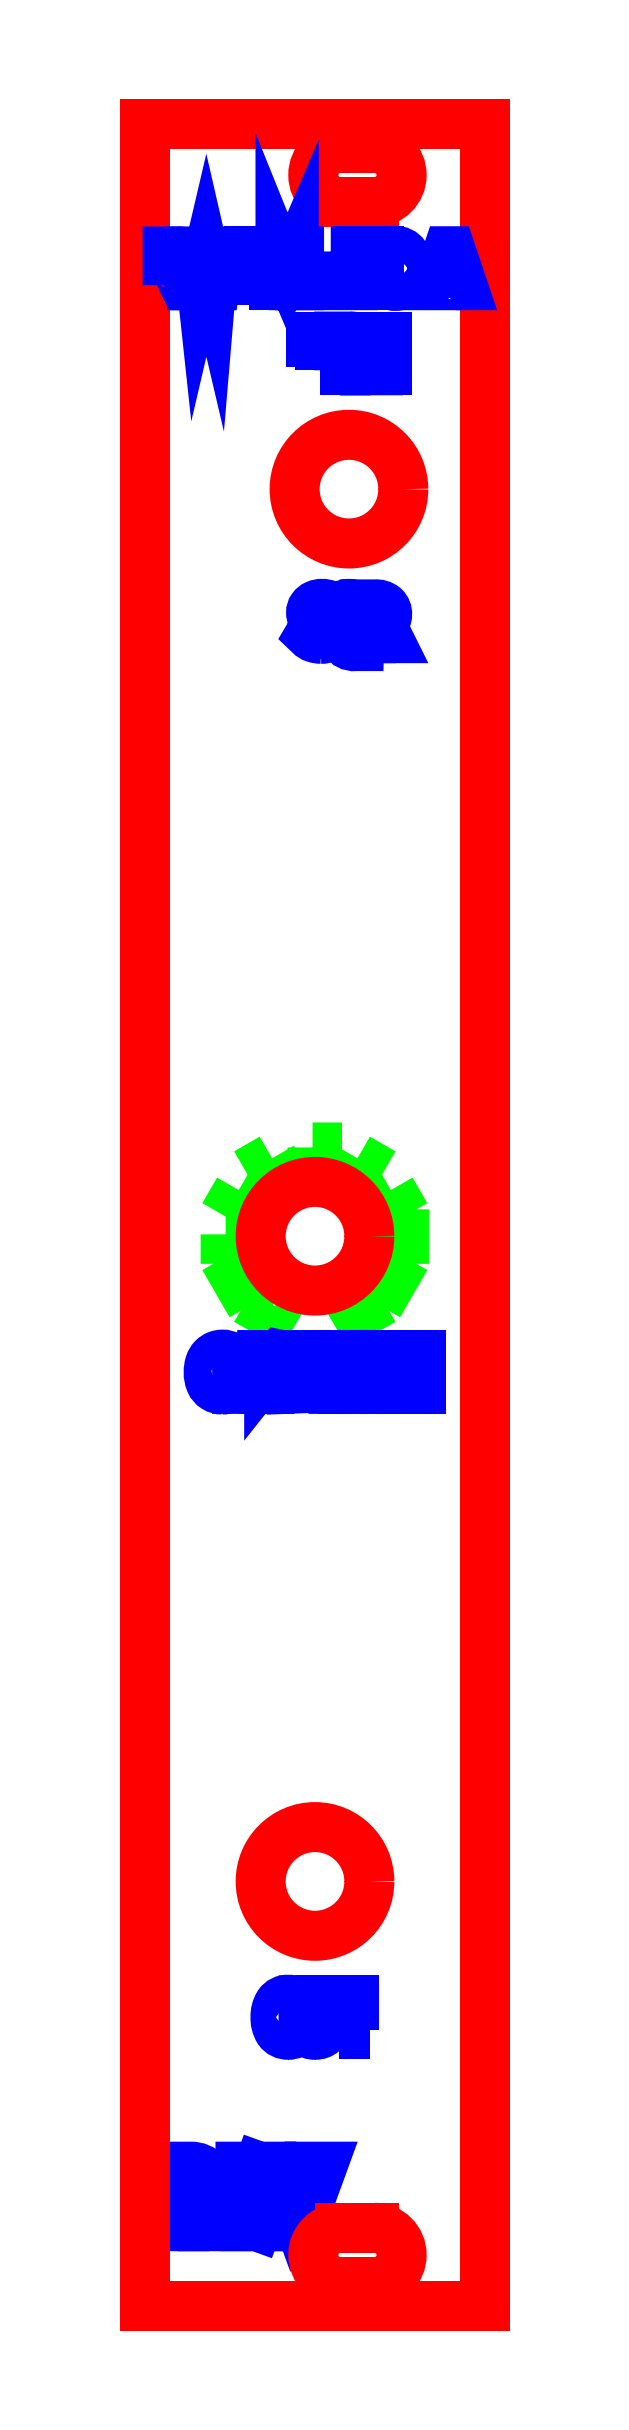
<metadata>
{"format":"dxf","ext":"dxf","renderer":"ezdxf+matplotlib","layout":"modelspace","background":"white","min_lineweight":24,"dpi":150}
</metadata>
<code>
0
SECTION
2
ENTITIES
0
LWPOLYLINE
8
VectorEngraving
90
20
70
128
10
1.135
20
8.2
10
1.135
20
7.991
10
0.8847
20
7.991
10
0.8847
20
7.571
10
1.135
20
7.571
10
1.135
20
6.329
10
0.8847
20
6.329
10
0.8847
20
5.91
10
1.135
20
5.91
10
1.135
20
5.701
10
1.135
20
4.695
10
2.304
20
4.695
10
2.304
20
5.701
10
2.575
20
5.701
10
2.942
20
4.695
10
4.11
20
4.695
10
3.602
20
6.09
42
0.1924
10
3.947
20
6.95
42
0.4142
10
2.697
20
8.2
10
1.135
20
8.2
0
LWPOLYLINE
8
VectorEngraving
90
6
70
128
10
2.304
20
7.362
10
2.593
20
7.362
42
-0.4142
10
3.004
20
6.95
42
-0.4142
10
2.593
20
6.539
10
2.304
20
6.539
10
2.304
20
7.362
0
LWPOLYLINE
8
VectorEngraving
90
5
70
128
10
4.14
20
8.2
10
5.416
20
4.695
10
6.584
20
4.695
10
5.308
20
8.2
10
4.14
20
8.2
0
LWPOLYLINE
8
VectorEngraving
90
8
70
128
10
6.692
20
8.2
10
7.968
20
4.695
10
9.136
20
4.695
10
10.41
20
8.2
10
9.243
20
8.2
10
8.552
20
6.3
10
7.86
20
8.2
10
6.692
20
8.2
0
LINE
8
VectorEngraving
10
6
20
6.3
30
0
11
6.692
21
8.2
31
0
0
LINE
8
VectorEngraving
10
7.276
20
6.595
30
0
11
6.584
21
4.695
31
0
0
LWPOLYLINE
8
VectorEngraving
90
6
70
128
10
9.855
20
68.23
10
9.855
20
66.47
42
-0.009431
10
9.987
20
66.48
42
-0.009428
10
10.12
20
66.47
10
10.12
20
68.23
10
9.855
20
68.23
0
LWPOLYLINE
8
VectorEngraving
90
5
70
128
10
7.476
20
67.59
10
7.248
20
67.46
10
8.125
20
65.94
42
-0.01885
10
8.354
20
66.07
10
7.476
20
67.59
0
LWPOLYLINE
8
VectorEngraving
90
5
70
128
10
12.5
20
67.59
10
11.62
20
66.07
42
-0.01885
10
11.85
20
65.94
10
12.73
20
67.46
10
12.5
20
67.59
0
LWPOLYLINE
8
VectorEngraving
90
5
70
128
10
5.507
20
65.72
10
5.375
20
65.49
10
6.895
20
64.61
42
-0.01885
10
7.025
20
64.84
10
5.507
20
65.72
0
LWPOLYLINE
8
VectorEngraving
90
5
70
128
10
14.47
20
65.72
10
12.95
20
64.84
42
-0.01885
10
13.08
20
64.61
10
14.6
20
65.49
10
14.47
20
65.72
0
LWPOLYLINE
8
VectorEngraving
90
6
70
128
10
4.737
20
63.11
10
4.737
20
62.85
10
6.493
20
62.85
42
-0.009435
10
6.487
20
62.98
42
-0.009432
10
6.493
20
63.11
10
4.737
20
63.11
0
LWPOLYLINE
8
VectorEngraving
90
6
70
128
10
13.48
20
63.11
42
-0.009425
10
13.49
20
62.98
42
-0.009435
10
13.48
20
62.85
10
15.24
20
62.85
10
15.24
20
63.11
10
13.48
20
63.11
0
LWPOLYLINE
8
VectorEngraving
90
5
70
128
10
13.08
20
61.34
42
-0.01886
10
12.95
20
61.12
10
14.47
20
60.24
10
14.6
20
60.47
10
13.08
20
61.34
0
LWPOLYLINE
8
VectorEngraving
90
5
70
128
10
6.895
20
61.34
10
5.375
20
60.47
10
5.507
20
60.24
10
7.025
20
61.12
42
-0.01885
10
6.895
20
61.34
0
LWPOLYLINE
8
VectorEngraving
90
5
70
128
10
11.85
20
60.02
42
-0.01885
10
11.62
20
59.89
10
12.5
20
58.37
10
12.73
20
58.5
10
11.85
20
60.02
0
LWPOLYLINE
8
VectorEngraving
90
6
70
128
10
8.125
20
60.02
10
7.248
20
58.5
10
7.476
20
58.37
10
8.354
20
59.89
42
-0.01885
10
8.125
20
60.02
10
8.125
20
60.02
0
LINE
8
Cuts
10
0
20
0
30
0
11
20
21
0
31
0
0
LINE
8
Cuts
10
20
20
0
30
0
11
20
21
128.5
31
0
0
LINE
8
Cuts
10
20
20
128.5
30
0
11
0
21
128.5
31
0
0
LINE
8
Cuts
10
0
20
128.5
30
0
11
0
21
0
31
0
0
DIMENSION
8
UserDrawings
10
-10
20
0
30
0
11
-11.88
21
64.25
31
0
70
0
71
8
72
2
74
0
75
0
41
1
42
0
1

3
Standard
13
-0
23
-0
33
0
14
0
24
128.5
34
0
50
90
0
DIMENSION
8
UserDrawings
10
0
20
136.8
30
0
11
10
21
138.7
31
0
70
0
71
8
72
2
74
0
75
0
41
1
42
0
1

3
Standard
13
0
23
128.5
33
0
14
20
24
128.5
34
0
50
0
0
LINE
8
Cuts
10
11.5
20
127.1
30
0
11
13.5
21
127.1
31
0
0
LINE
8
Cuts
10
11.5
20
4.6
30
0
11
13.5
21
4.6
31
0
0
LINE
8
Cuts
10
11.5
20
123.9
30
0
11
13.5
21
123.9
31
0
0
LINE
8
Cuts
10
11.5
20
1.4
30
0
11
13.5
21
1.4
31
0
0
ARC
8
Cuts
10
13.5
20
125.5
30
0
40
1.6
50
270
51
90
0
ARC
8
Cuts
10
13.5
20
3
30
0
40
1.6
50
270
51
90
0
ARC
8
Cuts
10
11.5
20
125.5
30
0
40
1.6
50
90
51
270
0
ARC
8
Cuts
10
11.5
20
3
30
0
40
1.6
50
90
51
270
0
CIRCLE
8
Cuts
10
10
20
25
30
0
40
3.2
0
CIRCLE
8
Cuts
10
10
20
63
30
0
40
3.2
0
CIRCLE
8
Cuts
10
12
20
107
30
0
40
3.2
0
LWPOLYLINE
8
VectorEngraving
90
8
70
129
10
8.42
20
15.97
42
-0.2591
10
7.865
20
16.24
42
-0.1527
10
7.677
20
17
42
-0.1521
10
7.865
20
17.76
42
-0.261
10
8.42
20
18.03
42
-0.2599
10
8.97
20
17.76
42
-0.1532
10
9.16
20
17
42
-0.1539
10
8.97
20
16.24
42
-0.258
0
LWPOLYLINE
8
VectorEngraving
90
8
70
129
10
8.42
20
16.27
42
0.2924
10
8.7
20
16.45
42
0.1214
10
8.802
20
17.01
42
0.1203
10
8.7
20
17.55
42
0.2966
10
8.42
20
17.74
42
0.2996
10
8.134
20
17.55
42
0.1186
10
8.034
20
17.01
42
0.1198
10
8.134
20
16.45
42
0.2953
0
LWPOLYLINE
8
VectorEngraving
90
17
70
129
10
10.01
20
15.97
42
-0.2188
10
9.502
20
16.17
42
-0.1903
10
9.325
20
16.71
10
9.325
20
18
10
9.711
20
18
10
9.711
20
17.97
42
0.1246
10
9.69
20
17.93
42
0.04544
10
9.686
20
17.85
10
9.686
20
16.71
42
0.1333
10
9.756
20
16.38
42
0.2786
10
10.01
20
16.26
42
0.2726
10
10.27
20
16.38
42
0.1377
10
10.34
20
16.71
10
10.34
20
18
10
10.69
20
18
10
10.69
20
16.72
42
-0.2083
10
10.5
20
16.15
42
-0.199
0
LWPOLYLINE
8
VectorEngraving
90
8
70
129
10
11.41
20
16.01
10
11.41
20
17.7
10
10.88
20
17.7
10
10.88
20
18
10
12.32
20
18
10
12.32
20
17.7
10
11.76
20
17.7
10
11.76
20
16.01
0
LWPOLYLINE
8
VectorEngraving
90
26
70
129
10
4.531
20
53.97
42
-0.1372
10
4.134
20
54.08
42
-0.1521
10
3.847
20
54.41
42
-0.1096
10
3.74
20
54.99
42
-0.0855
10
3.812
20
55.49
42
-0.1105
10
4.001
20
55.8
42
-0.1093
10
4.261
20
55.97
42
-0.08941
10
4.544
20
56.03
42
-0.1443
10
4.928
20
55.92
42
-0.1502
10
5.172
20
55.64
10
4.945
20
55.47
10
4.92
20
55.45
10
4.904
20
55.48
42
0.1141
10
4.899
20
55.52
42
0.04611
10
4.866
20
55.59
42
0.1206
10
4.72
20
55.71
42
0.0974
10
4.563
20
55.74
42
0.171
10
4.334
20
55.65
42
0.1325
10
4.162
20
55.41
42
0.09578
10
4.097
20
55.01
42
0.1425
10
4.223
20
54.47
42
0.2706
10
4.54
20
54.27
42
0.136
10
4.744
20
54.32
42
0.1255
10
4.901
20
54.49
10
5.15
20
54.31
42
-0.1425
10
4.886
20
54.05
42
-0.1162
0
LWPOLYLINE
8
VectorEngraving
90
9
70
129
10
5.417
20
56
10
5.809
20
56
10
5.809
20
55.97
42
0.1523
10
5.786
20
55.93
42
0.04371
10
5.781
20
55.85
10
5.781
20
54.3
10
6.693
20
54.3
10
6.693
20
54.01
10
5.417
20
54.01
0
LWPOLYLINE
8
VectorEngraving
90
17
70
129
10
7.433
20
54.91
10
7.302
20
54.74
10
7.302
20
54.01
10
6.948
20
54.01
10
6.948
20
56
10
7.328
20
56
10
7.328
20
55.97
42
0.169
10
7.305
20
55.93
42
0.0298
10
7.302
20
55.85
10
7.302
20
55.18
10
7.962
20
56.02
42
0.05315
10
8.083
20
56
42
0.01
10
8.195
20
56
10
8.361
20
56
10
7.688
20
55.16
10
8.399
20
54.01
10
7.988
20
54
0
LWPOLYLINE
8
VectorEngraving
90
13
70
129
10
10.16
20
54.01
10
10.16
20
56
10
10.79
20
56
42
-0.1905
10
11.32
20
55.84
42
-0.2149
10
11.49
20
55.41
42
-0.1002
10
11.45
20
55.19
42
-0.09654
10
11.32
20
55
42
-0.1106
10
11.12
20
54.87
10
11.55
20
54.01
10
11.17
20
54.01
10
10.77
20
54.84
10
10.53
20
54.84
10
10.53
20
54.01
0
LWPOLYLINE
8
VectorEngraving
90
7
70
129
10
10.53
20
55.14
10
10.82
20
55.14
42
0.1918
10
11.05
20
55.21
42
0.2155
10
11.12
20
55.4
42
0.1955
10
11.05
20
55.6
42
0.2147
10
10.82
20
55.68
10
10.53
20
55.68
0
LWPOLYLINE
8
VectorEngraving
90
8
70
129
10
12.81
20
54.01
10
12.67
20
54.47
10
12.15
20
54.47
10
12.01
20
54.01
10
11.65
20
54.01
10
12.32
20
56.01
10
12.5
20
56.01
10
13.17
20
54.01
0
LWPOLYLINE
8
VectorEngraving
90
3
70
129
10
12.41
20
55.34
10
12.23
20
54.73
10
12.59
20
54.73
0
LWPOLYLINE
8
VectorEngraving
90
8
70
129
10
13.82
20
54.01
10
13.82
20
55.69
10
13.28
20
55.69
10
13.28
20
56
10
14.73
20
56
10
14.73
20
55.69
10
14.16
20
55.69
10
14.16
20
54.01
0
LWPOLYLINE
8
VectorEngraving
90
12
70
129
10
14.97
20
54.01
10
14.97
20
56
10
16.26
20
56
10
16.26
20
55.7
10
15.32
20
55.7
10
15.32
20
55.19
10
16.09
20
55.19
10
16.09
20
54.9
10
15.32
20
54.9
10
15.32
20
54.3
10
16.25
20
54.3
10
16.25
20
54.01
0
LWPOLYLINE
8
VectorEngraving
90
39
70
129
10
10.36
20
98.19
42
-0.08246
10
9.986
20
98.25
42
-0.1239
10
9.697
20
98.43
10
9.873
20
98.72
10
9.886
20
98.75
10
9.914
20
98.73
42
0.04687
10
9.932
20
98.68
42
0.09145
10
9.981
20
98.63
42
0.06816
10
10.16
20
98.53
42
0.095
10
10.37
20
98.49
42
0.1545
10
10.61
20
98.55
42
0.2607
10
10.71
20
98.75
42
0.1209
10
10.68
20
98.87
42
0.122
10
10.57
20
98.98
42
0.03825
10
10.32
20
99.11
42
-0.05811
10
9.992
20
99.29
42
-0.12
10
9.822
20
99.49
42
-0.1127
10
9.771
20
99.73
42
-0.1592
10
9.852
20
99.99
42
-0.1318
10
10.08
20
100.2
42
-0.1106
10
10.41
20
100.2
42
-0.2185
10
11.01
20
99.99
10
10.8
20
99.74
10
10.78
20
99.72
10
10.75
20
99.74
42
0.05253
10
10.74
20
99.79
42
0.0947
10
10.7
20
99.85
42
0.1239
10
10.57
20
99.93
42
0.06748
10
10.41
20
99.95
42
0.1711
10
10.2
20
99.89
42
0.2395
10
10.12
20
99.75
42
0.1315
10
10.15
20
99.63
42
0.1137
10
10.27
20
99.52
42
0.03835
10
10.54
20
99.39
42
-0.05343
10
10.86
20
99.21
42
-0.1276
10
11.02
20
99.01
42
-0.1042
10
11.06
20
98.77
42
-0.128
10
10.99
20
98.49
42
-0.1468
10
10.76
20
98.27
42
-0.124
0
LWPOLYLINE
8
VectorEngraving
90
17
70
129
10
12.39
20
97.76
42
-0.155
10
11.96
20
97.85
42
-0.232
10
11.82
20
98.21
42
-0.2152
10
11.4
20
98.52
42
-0.1372
10
11.24
20
99.22
42
-0.1043
10
11.35
20
99.81
42
-0.154
10
11.62
20
100.1
42
-0.1393
10
11.98
20
100.2
42
-0.1478
10
12.36
20
100.1
42
-0.1521
10
12.63
20
99.8
42
-0.1009
10
12.72
20
99.22
42
-0.1373
10
12.57
20
98.51
42
-0.2039
10
12.16
20
98.21
42
0.1543
10
12.2
20
98.09
42
0.2356
10
12.33
20
98.04
10
12.6
20
98.06
10
12.59
20
97.76
0
LWPOLYLINE
8
VectorEngraving
90
10
70
129
10
11.99
20
98.48
42
0.1806
10
12.18
20
98.56
42
0.1345
10
12.32
20
98.78
42
0.08147
10
12.37
20
99.2
42
0.0785
10
12.31
20
99.64
42
0.141
10
12.17
20
99.88
42
0.175
10
11.98
20
99.95
42
0.2967
10
11.7
20
99.76
42
0.122
10
11.6
20
99.25
42
0.1216
10
11.7
20
98.68
42
0.2927
0
LWPOLYLINE
8
VectorEngraving
90
13
70
129
10
12.92
20
98.22
10
12.92
20
100.2
10
13.55
20
100.2
42
-0.1905
10
14.08
20
100.1
42
-0.2149
10
14.25
20
99.63
42
-0.1002
10
14.2
20
99.41
42
-0.09654
10
14.07
20
99.21
42
-0.1106
10
13.88
20
99.08
10
14.3
20
98.22
10
13.92
20
98.22
10
13.52
20
99.05
10
13.28
20
99.05
10
13.28
20
98.22
0
LWPOLYLINE
8
VectorEngraving
90
7
70
129
10
13.28
20
99.35
10
13.57
20
99.35
42
0.1918
10
13.8
20
99.42
42
0.2155
10
13.88
20
99.62
42
0.1955
10
13.8
20
99.82
42
0.2147
10
13.57
20
99.9
10
13.28
20
99.9
0
LWPOLYLINE
8
VectorEngraving
90
8
70
129
10
10.3
20
114
10
10.3
20
115.7
10
9.763
20
115.7
10
9.763
20
116
10
11.21
20
116
10
11.21
20
115.7
10
10.64
20
115.7
10
10.64
20
114
0
LWPOLYLINE
8
VectorEngraving
90
13
70
129
10
11.43
20
114
10
11.43
20
116
10
12.06
20
116
42
-0.1905
10
12.59
20
115.8
42
-0.2149
10
12.76
20
115.4
42
-0.1002
10
12.71
20
115.2
42
-0.09654
10
12.58
20
115
42
-0.1106
10
12.38
20
114.9
10
12.81
20
114
10
12.43
20
114
10
12.03
20
114.8
10
11.79
20
114.8
10
11.79
20
114
0
LWPOLYLINE
8
VectorEngraving
90
7
70
129
10
11.79
20
115.1
10
12.08
20
115.1
42
0.1918
10
12.31
20
115.2
42
0.2155
10
12.39
20
115.4
42
0.1955
10
12.31
20
115.6
42
0.2147
10
12.08
20
115.7
10
11.79
20
115.7
0
LWPOLYLINE
8
VectorEngraving
90
12
70
129
10
13.1
20
114
10
13.1
20
114.3
10
13.49
20
114.3
10
13.49
20
115.7
10
13.12
20
115.7
10
13.12
20
116
10
14.22
20
116
10
14.22
20
115.7
10
13.83
20
115.7
10
13.83
20
114.3
10
14.24
20
114.3
10
14.24
20
114
0
LWPOLYLINE
8
VectorEngraving
90
13
70
129
10
1.321
20
119
10
1.321
20
121
10
1.949
20
121
42
-0.1905
10
2.482
20
120.8
42
-0.2149
10
2.651
20
120.4
42
-0.1002
10
2.605
20
120.2
42
-0.09654
10
2.474
20
120
42
-0.1106
10
2.278
20
119.9
10
2.705
20
119
10
2.325
20
119
10
1.924
20
119.8
10
1.684
20
119.8
10
1.684
20
119
0
LWPOLYLINE
8
VectorEngraving
90
7
70
129
10
1.684
20
120.1
10
1.975
20
120.1
42
0.1918
10
2.204
20
120.2
42
0.2155
10
2.281
20
120.4
42
0.1955
10
2.204
20
120.6
42
0.2147
10
1.975
20
120.7
10
1.684
20
120.7
0
LWPOLYLINE
8
VectorEngraving
90
13
70
129
10
3.065
20
119
10
2.804
20
121
10
3.116
20
121
10
3.25
20
119.8
10
3.506
20
120.8
10
3.697
20
120.8
10
3.952
20
119.8
10
4.057
20
121
10
4.351
20
121
10
4.092
20
119
10
3.866
20
119
10
3.585
20
120.2
10
3.298
20
119
0
LWPOLYLINE
8
VectorEngraving
90
12
70
129
10
6.123
20
119
10
6.123
20
121
10
7.419
20
121
10
7.419
20
120.7
10
6.474
20
120.7
10
6.474
20
120.2
10
7.25
20
120.2
10
7.25
20
119.9
10
6.474
20
119.9
10
6.474
20
119.3
10
7.409
20
119.3
10
7.409
20
119
0
LWPOLYLINE
8
VectorEngraving
90
13
70
129
10
7.657
20
119
10
7.657
20
121
10
7.973
20
121
10
8.359
20
120.1
10
8.745
20
121
10
9.061
20
121
10
9.061
20
119
10
8.748
20
119
10
8.748
20
120.4
10
8.436
20
119.7
10
8.26
20
119.7
10
7.967
20
120.4
10
7.967
20
119
0
LWPOLYLINE
8
VectorEngraving
90
9
70
129
10
10.93
20
121
10
11.32
20
121
10
11.32
20
121
42
0.1523
10
11.29
20
120.9
42
0.04371
10
11.29
20
120.9
10
11.29
20
119.3
10
12.2
20
119.3
10
12.2
20
119
10
10.93
20
119
0
LWPOLYLINE
8
VectorEngraving
90
10
70
129
10
12.55
20
119
10
12.55
20
121
10
13.79
20
121
10
13.79
20
120.7
10
12.87
20
120.7
10
12.87
20
120.2
10
13.61
20
120.2
10
13.61
20
119.9
10
12.87
20
119.9
10
12.87
20
119
0
LWPOLYLINE
8
VectorEngraving
90
8
70
129
10
14.74
20
119
42
-0.2591
10
14.18
20
119.2
42
-0.1527
10
13.99
20
120
42
-0.1521
10
14.18
20
120.8
42
-0.261
10
14.74
20
121
42
-0.2599
10
15.29
20
120.8
42
-0.1532
10
15.48
20
120
42
-0.1539
10
15.29
20
119.2
42
-0.258
0
LWPOLYLINE
8
VectorEngraving
90
8
70
129
10
14.74
20
119.3
42
0.2924
10
15.02
20
119.4
42
0.1214
10
15.12
20
120
42
0.1203
10
15.02
20
120.5
42
0.2966
10
14.74
20
120.7
42
0.2996
10
14.45
20
120.5
42
0.1186
10
14.35
20
120
42
0.1198
10
14.45
20
119.4
42
0.2953
0
LWPOLYLINE
8
VectorEngraving
90
8
70
129
10
18.32
20
119
10
18.18
20
119.5
10
17.66
20
119.5
10
17.52
20
119
10
17.16
20
119
10
17.83
20
121
10
18.01
20
121
10
18.68
20
119
0
LWPOLYLINE
8
VectorEngraving
90
3
70
129
10
17.92
20
120.3
10
17.73
20
119.7
10
18.1
20
119.7
0
ENDSEC
0
EOF

</code>
